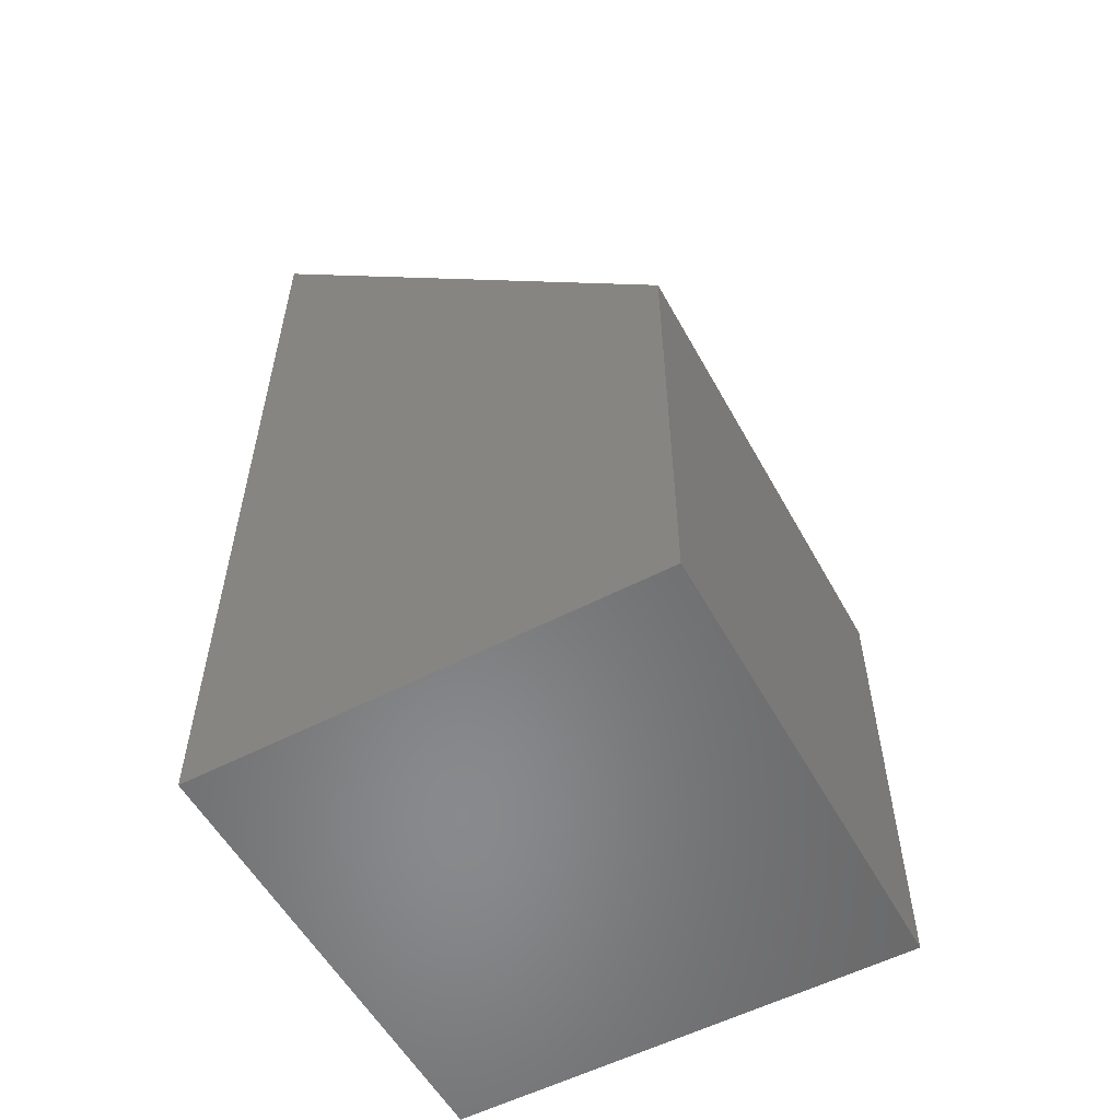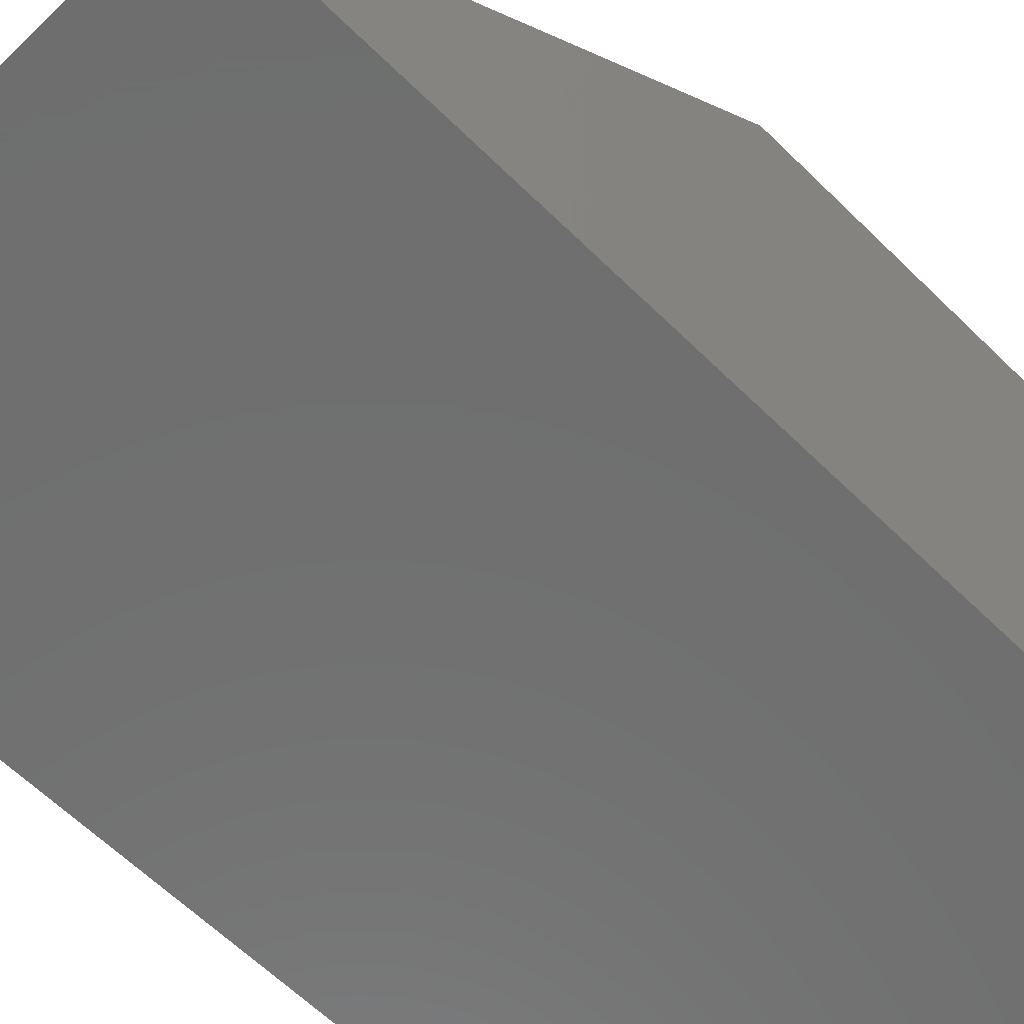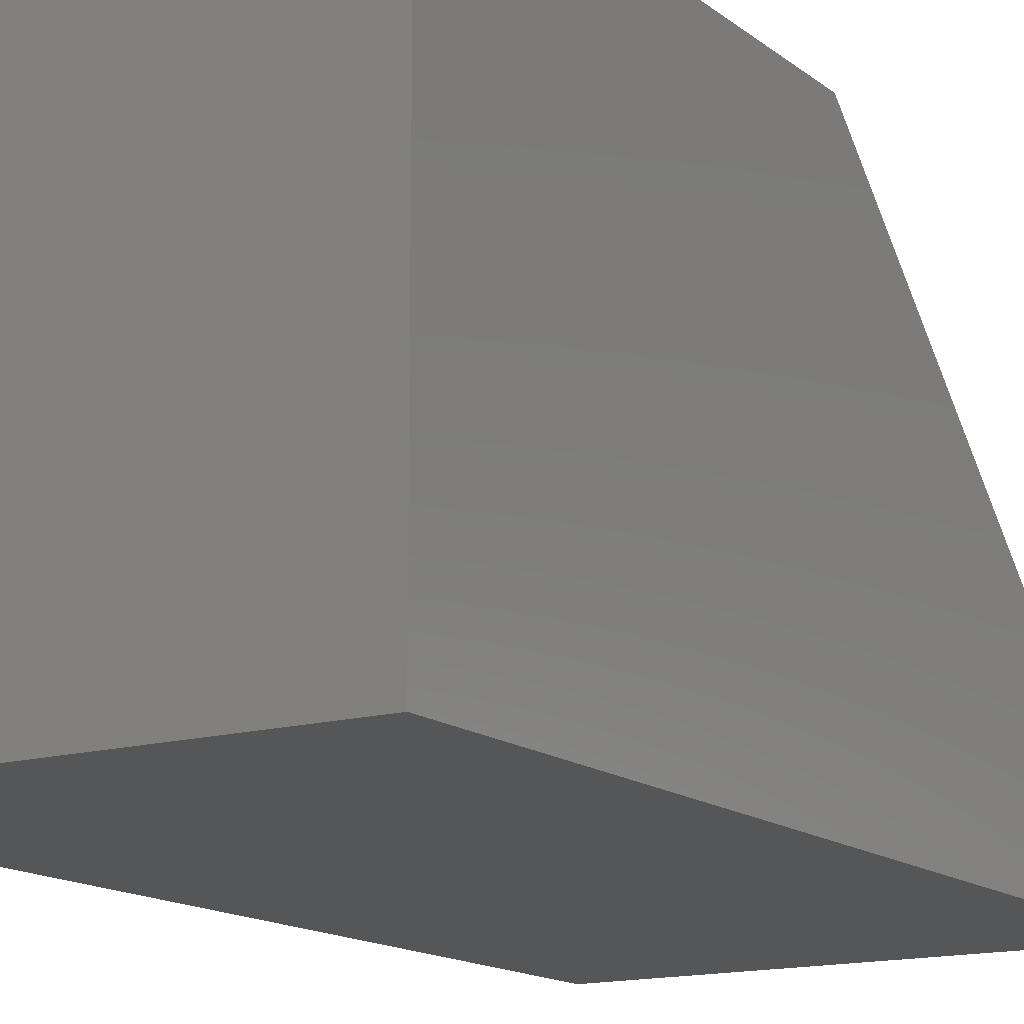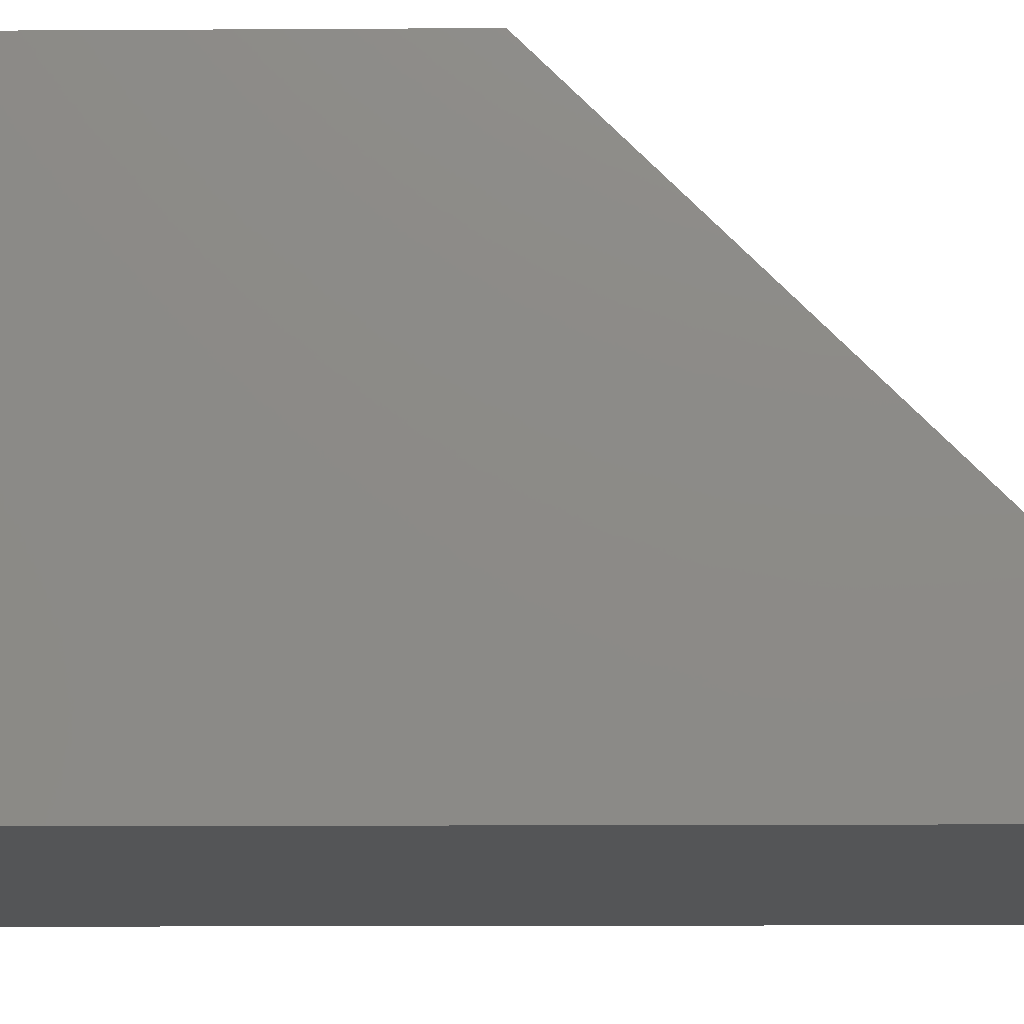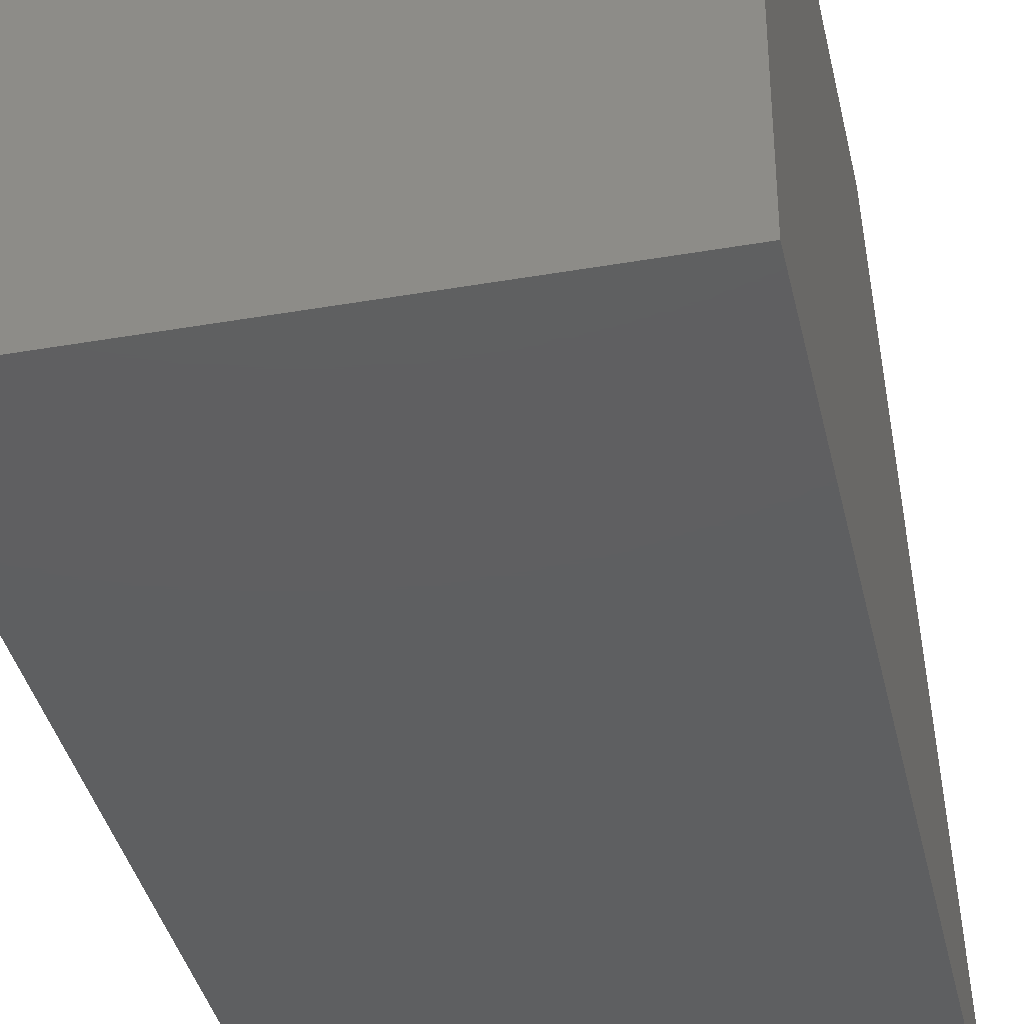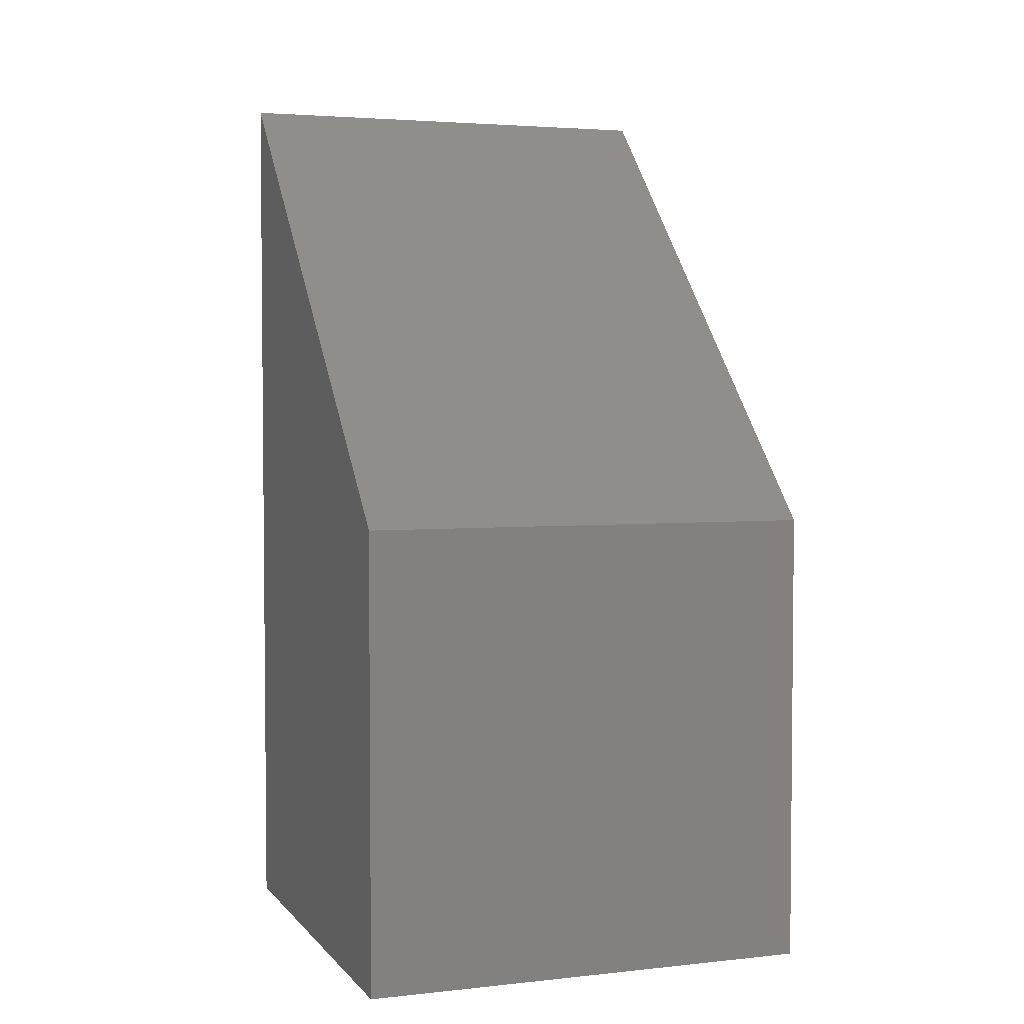
<metadata>
{"format":"stl","ext":"stl","renderer":"f3d","projection":"perspective","resolution":1024,"background":"white","views":[{"elev":-55.6,"azim":118.6,"up":"+Z"},{"elev":-60.9,"azim":44.8,"up":"+Y"},{"elev":-14.7,"azim":-148.0,"up":"+Y"},{"elev":-13.5,"azim":-89.2,"up":"+Y"},{"elev":-38.2,"azim":-167.6,"up":"+Y"},{"elev":3.5,"azim":160.1,"up":"+Z"}]}
</metadata>
<code>
# stl→obj: 8 verts, 12 faces
v 10 0 0
v 10 10 10
v 10 0 20
v 10 10 0
v 0 0 0
v 0 10 0
v 0 10 10
v 0 0 20
f 1 2 3
f 2 1 4
f 5 4 1
f 4 5 6
f 5 7 6
f 7 5 8
f 4 7 2
f 7 4 6
f 5 3 8
f 3 5 1
f 2 8 3
f 8 2 7

</code>
